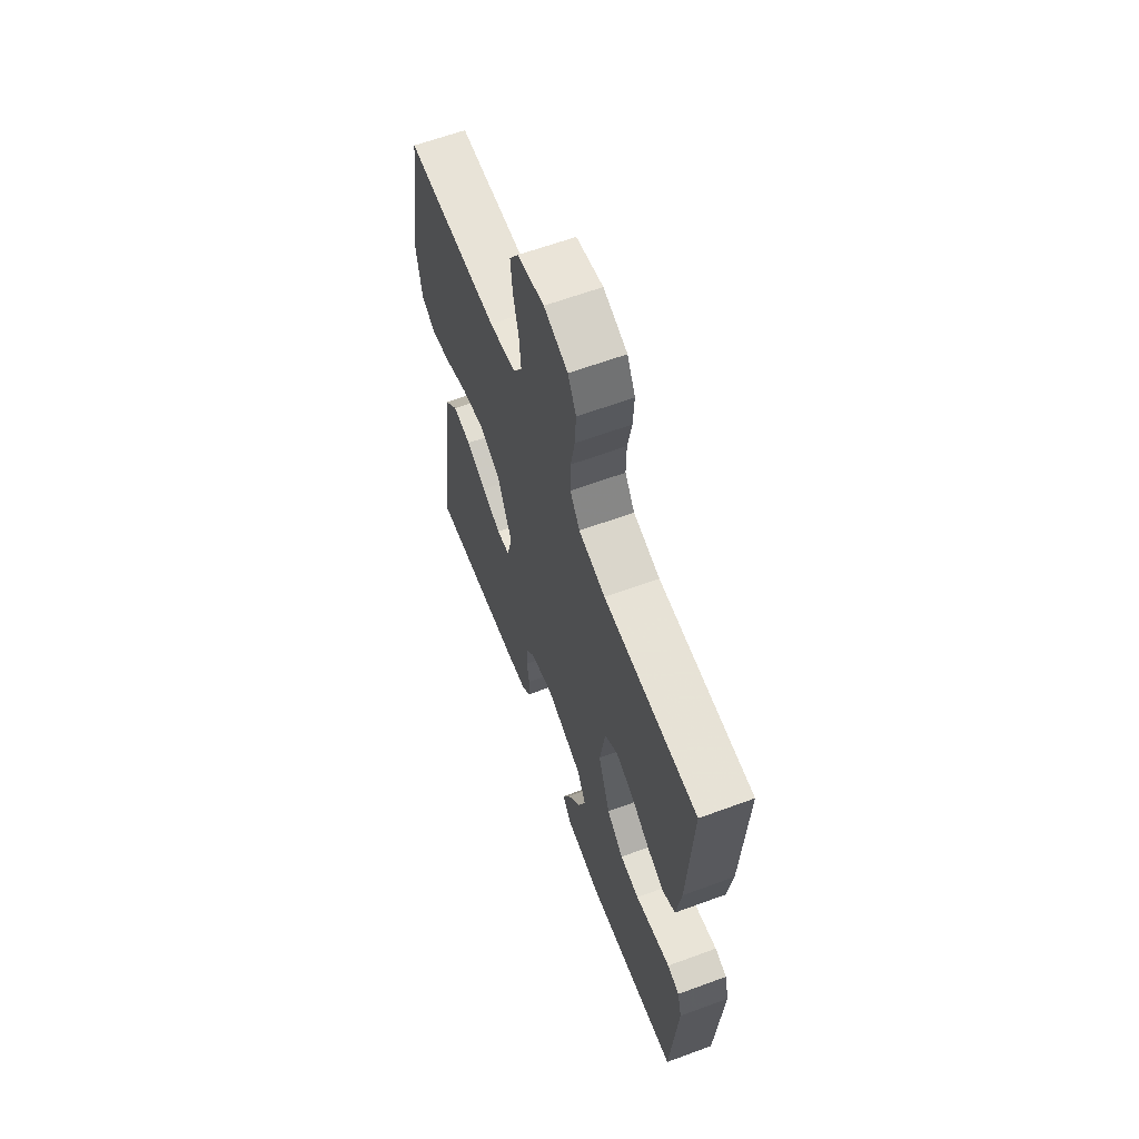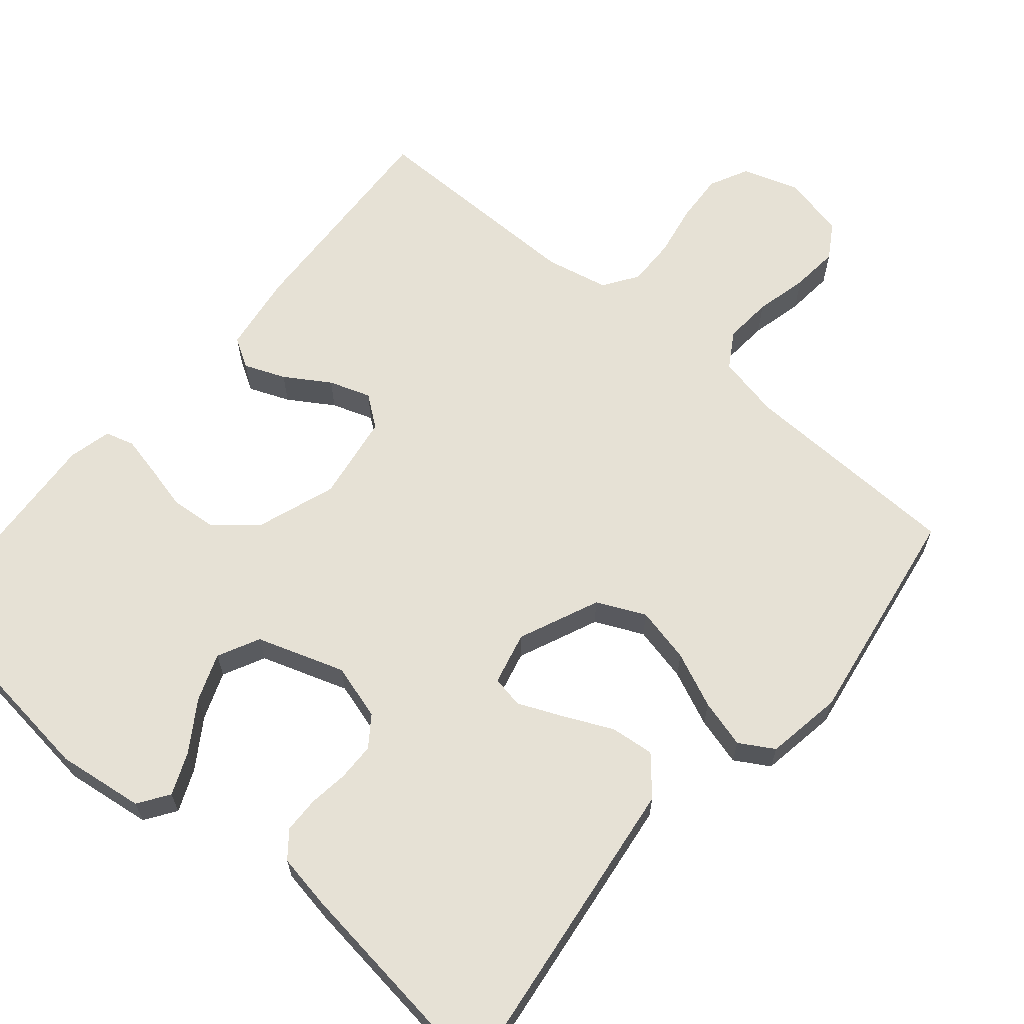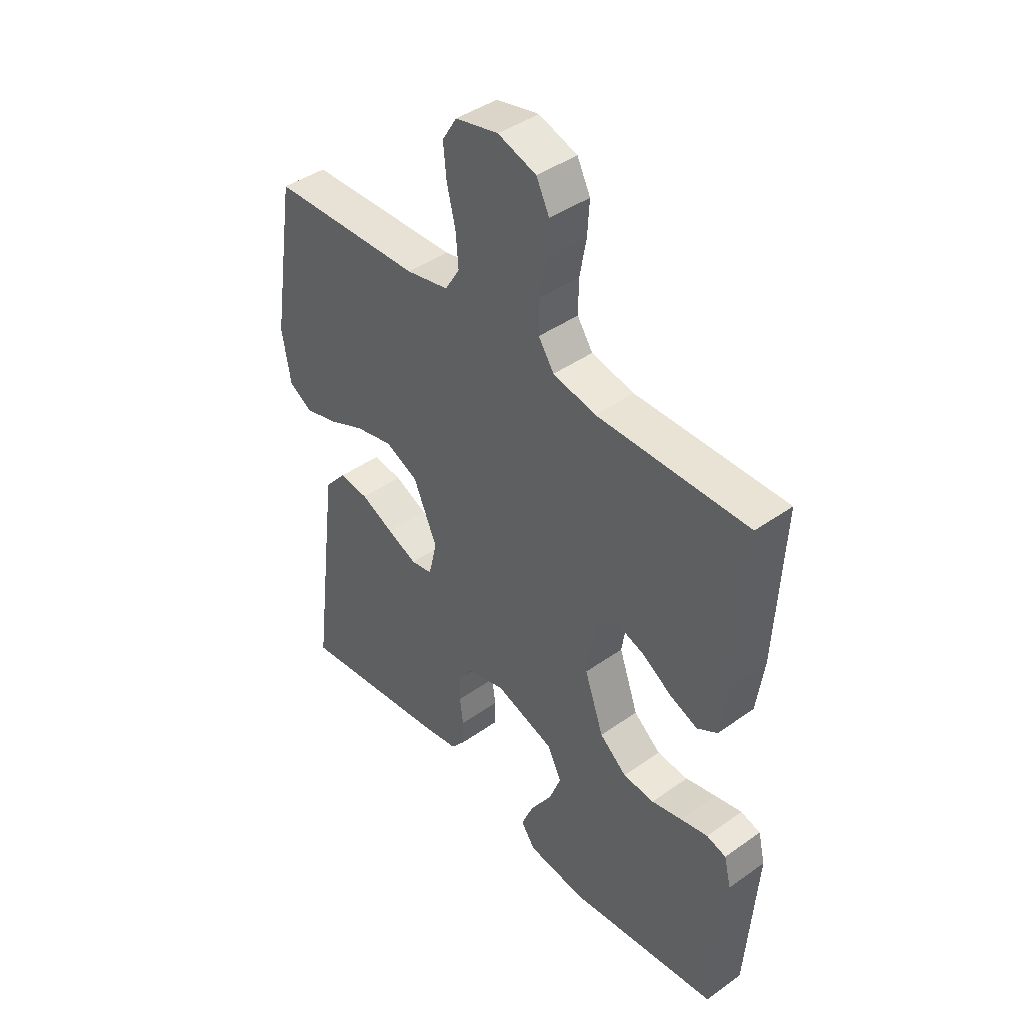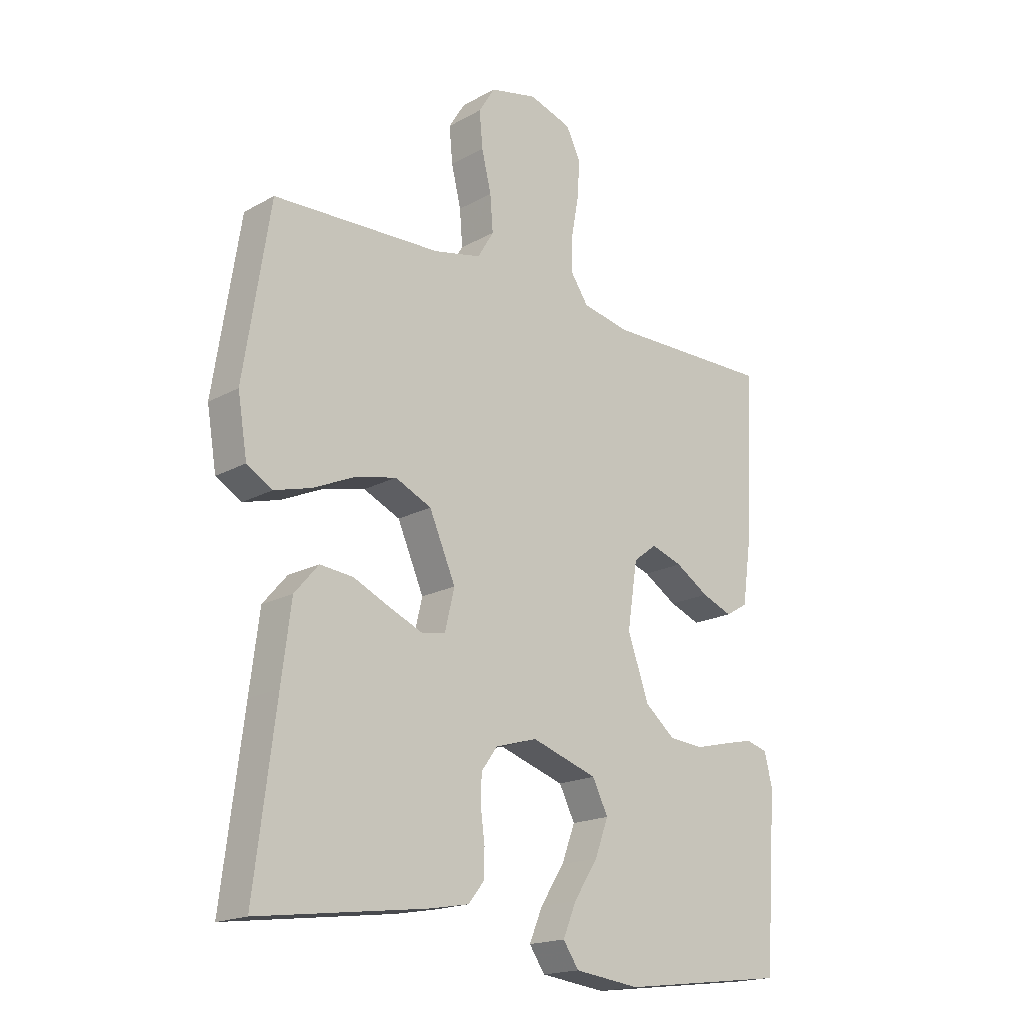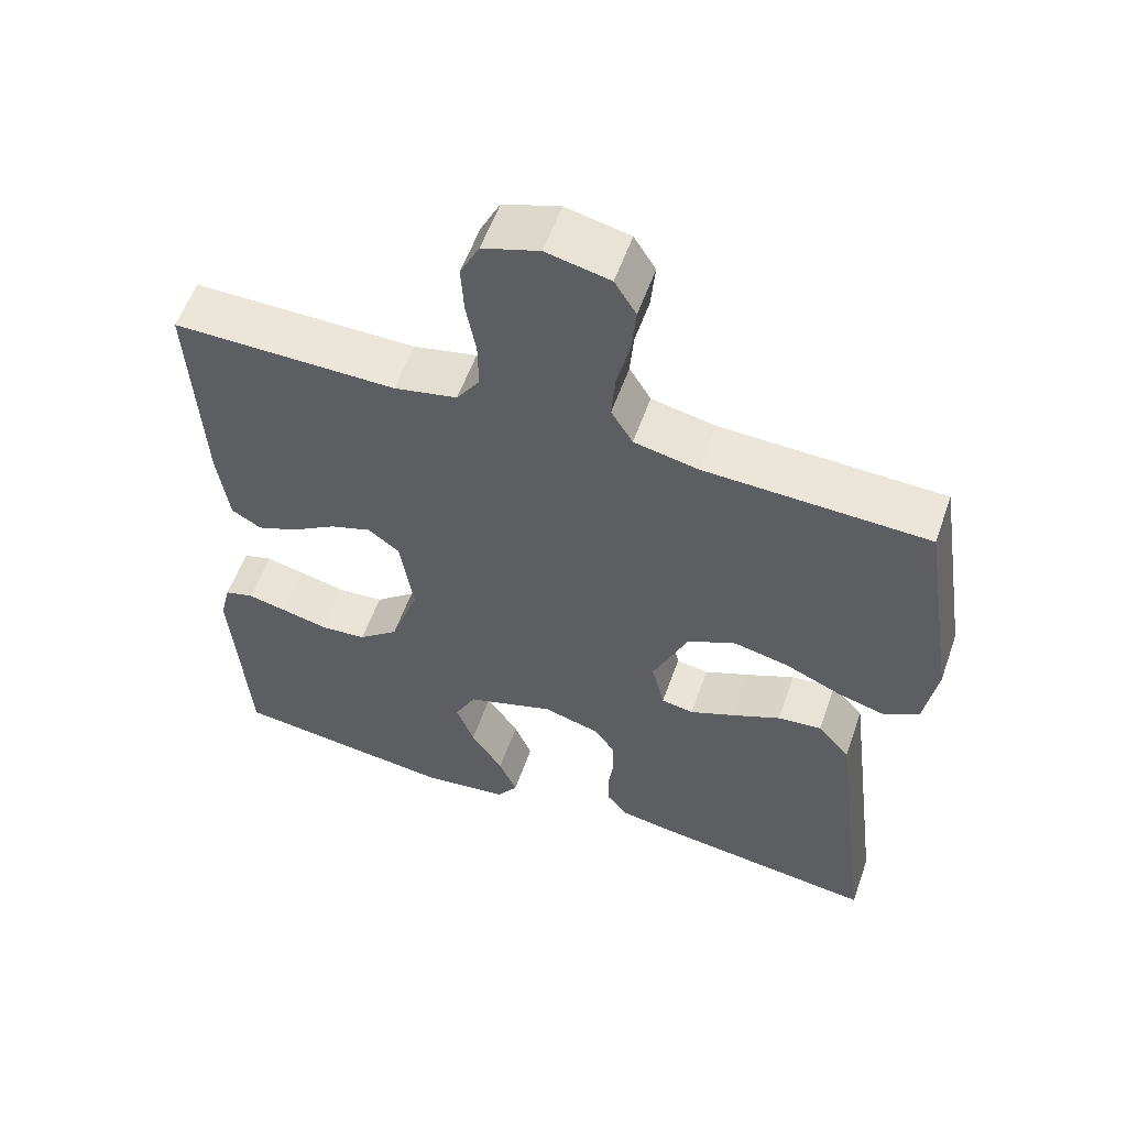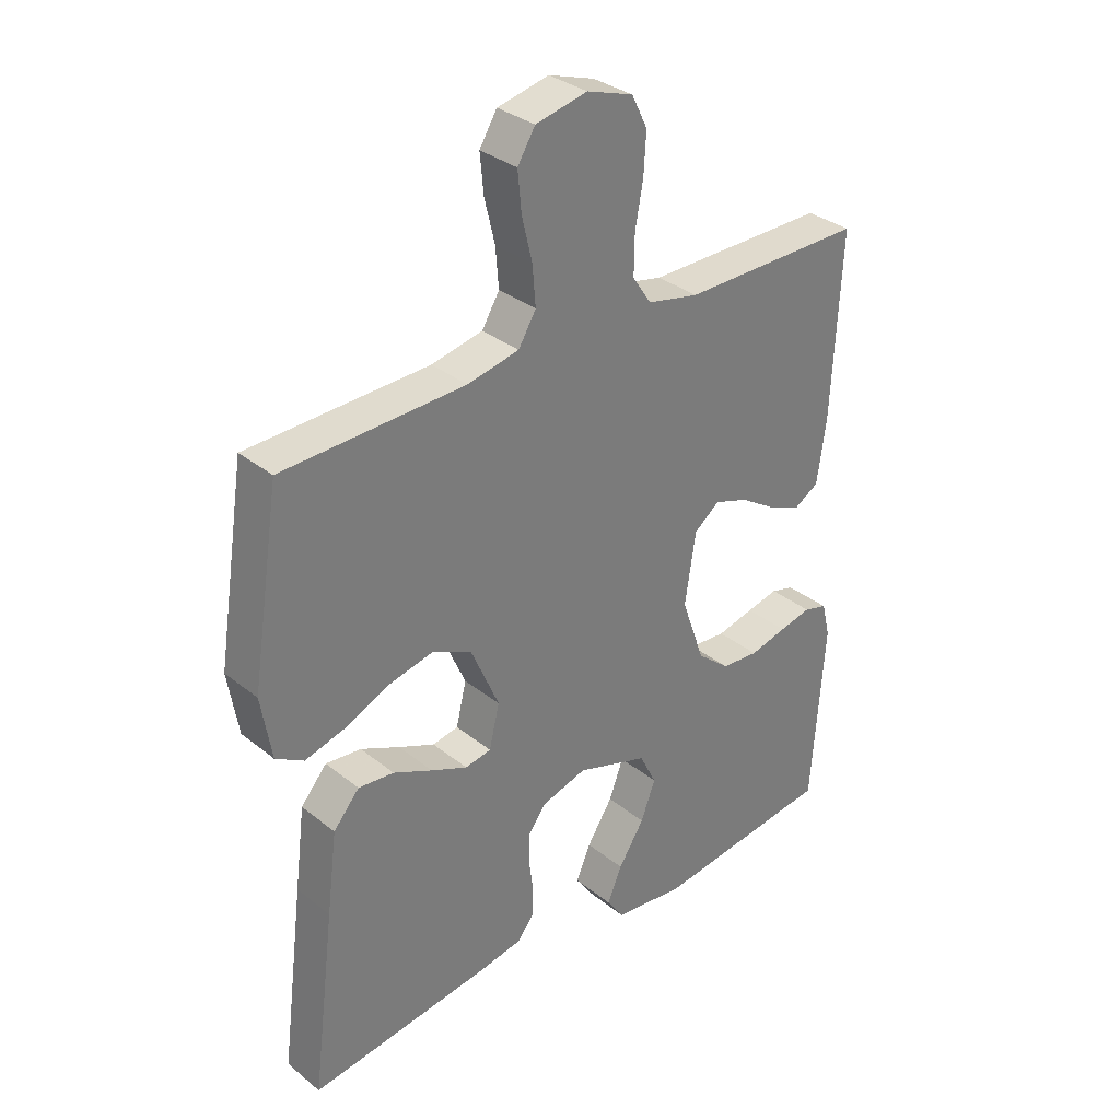
<metadata>
{"format":"obj","ext":"obj","renderer":"f3d","projection":"perspective","resolution":1024,"background":"white","views":[{"elev":63.1,"azim":69.6,"up":"+Z"},{"elev":64.2,"azim":-139.9,"up":"+Y"},{"elev":42.5,"azim":49.7,"up":"+Z"},{"elev":-18.1,"azim":-43.0,"up":"+Z"},{"elev":57.0,"azim":-160.6,"up":"+Z"},{"elev":32.9,"azim":-42.3,"up":"+Z"}]}
</metadata>
<code>
v -0.5 0.07 0.5
v -0.2 0.07 0.51
v -0.115 0.07 0.528
v -0.086 0.07 0.576
v -0.091 0.07 0.64
v -0.108 0.07 0.711
v -0.114 0.07 0.775
v -0.085 0.07 0.822
v 0 0.07 0.841
v 0.076 0.07 0.816
v 0.102 0.07 0.764
v 0.098 0.07 0.698
v 0.085 0.07 0.627
v 0.084 0.07 0.562
v 0.115 0.07 0.516
v 0.2 0.07 0.498
v 0.5 0.07 0.5
v 0.485 0.07 0.2
v 0.47 0.07 0.094
v 0.43 0.07 0.07
v 0.375 0.07 0.092
v 0.315 0.07 0.13
v 0.259 0.07 0.149
v 0.217 0.07 0.117
v 0.199 0.07 0
v 0.237 0.07 -0.108
v 0.291 0.07 -0.153
v 0.353 0.07 -0.158
v 0.415 0.07 -0.143
v 0.468 0.07 -0.131
v 0.507 0.07 -0.142
v 0.521 0.07 -0.2
v 0.5 0.07 -0.5
v 0.2 0.07 -0.536
v 0.083 0.07 -0.521
v 0.055 0.07 -0.48
v 0.079 0.07 -0.423
v 0.122 0.07 -0.357
v 0.146 0.07 -0.293
v 0.118 0.07 -0.237
v 0 0.07 -0.198
v -0.075 0.07 -0.22
v -0.104 0.07 -0.26
v -0.105 0.07 -0.311
v -0.098 0.07 -0.364
v -0.099 0.07 -0.413
v -0.127 0.07 -0.448
v -0.2 0.07 -0.461
v -0.5 0.07 -0.5
v -0.462 0.07 -0.2
v -0.445 0.07 -0.067
v -0.402 0.07 -0.017
v -0.343 0.07 -0.023
v -0.278 0.07 -0.053
v -0.218 0.07 -0.079
v -0.175 0.07 -0.071
v -0.158 0.07 0
v -0.205 0.07 0.108
v -0.27 0.07 0.138
v -0.345 0.07 0.121
v -0.419 0.07 0.088
v -0.484 0.07 0.07
v -0.53 0.07 0.097
v -0.547 0.07 0.2
v -0.5 0 0.5
v -0.2 0 0.51
v -0.115 0 0.528
v -0.086 0 0.576
v -0.091 0 0.64
v -0.108 0 0.711
v -0.114 0 0.775
v -0.085 0 0.822
v 0 0 0.841
v 0.076 0 0.816
v 0.102 0 0.764
v 0.098 0 0.698
v 0.085 0 0.627
v 0.084 0 0.562
v 0.115 0 0.516
v 0.2 0 0.498
v 0.5 0 0.5
v 0.485 0 0.2
v 0.47 0 0.094
v 0.43 0 0.07
v 0.375 0 0.092
v 0.315 0 0.13
v 0.259 0 0.149
v 0.217 0 0.117
v 0.199 0 0
v 0.237 0 -0.108
v 0.291 0 -0.153
v 0.353 0 -0.158
v 0.415 0 -0.143
v 0.468 0 -0.131
v 0.507 0 -0.142
v 0.521 0 -0.2
v 0.5 0 -0.5
v 0.2 0 -0.536
v 0.083 0 -0.521
v 0.055 0 -0.48
v 0.079 0 -0.423
v 0.122 0 -0.357
v 0.146 0 -0.293
v 0.118 0 -0.237
v 0 0 -0.198
v -0.075 0 -0.22
v -0.104 0 -0.26
v -0.105 0 -0.311
v -0.098 0 -0.364
v -0.099 0 -0.413
v -0.127 0 -0.448
v -0.2 0 -0.461
v -0.5 0 -0.5
v -0.462 0 -0.2
v -0.445 0 -0.067
v -0.402 0 -0.017
v -0.343 0 -0.023
v -0.278 0 -0.053
v -0.218 0 -0.079
v -0.175 0 -0.071
v -0.158 0 0
v -0.205 0 0.108
v -0.27 0 0.138
v -0.345 0 0.121
v -0.419 0 0.088
v -0.484 0 0.07
v -0.53 0 0.097
v -0.547 0 0.2
f 64 1 2
f 63 64 2
f 62 63 2
f 61 62 2
f 60 61 2
f 59 60 2 3
f 58 59 3 4
f 57 58 4
f 52 53 54
f 51 52 54
f 50 51 54
f 49 50 54
f 48 49 54
f 47 48 54
f 46 47 54
f 45 46 54
f 44 45 54
f 43 44 54 55
f 42 43 55 56
f 36 37 38
f 35 36 38
f 34 35 38
f 33 34 38
f 32 33 38
f 31 32 38
f 30 31 38
f 29 30 38
f 28 29 38
f 27 28 38 39
f 26 27 39 40
f 20 21 22
f 19 20 22
f 18 19 22
f 17 18 22
f 16 17 22
f 15 16 22 23
f 14 15 23 24
f 11 12 13
f 10 11 13
f 9 10 13
f 8 9 13
f 7 8 13
f 6 7 13
f 5 6 13
f 4 5 13 14
f 14 24 25
f 4 14 25
f 57 4 25
f 57 25 26
f 56 57 26
f 42 56 26
f 41 42 26
f 26 40 41
f 66 65 128
f 66 128 127
f 66 127 126
f 66 126 125
f 66 125 124
f 67 66 124 123
f 68 67 123 122
f 68 122 121
f 118 117 116
f 118 116 115
f 118 115 114
f 118 114 113
f 118 113 112
f 118 112 111
f 118 111 110
f 118 110 109
f 118 109 108
f 119 118 108 107
f 120 119 107 106
f 102 101 100
f 102 100 99
f 102 99 98
f 102 98 97
f 102 97 96
f 102 96 95
f 102 95 94
f 102 94 93
f 102 93 92
f 103 102 92 91
f 104 103 91 90
f 86 85 84
f 86 84 83
f 86 83 82
f 86 82 81
f 86 81 80
f 87 86 80 79
f 88 87 79 78
f 77 76 75
f 77 75 74
f 77 74 73
f 77 73 72
f 77 72 71
f 77 71 70
f 77 70 69
f 78 77 69 68
f 89 88 78
f 89 78 68
f 89 68 121
f 90 89 121
f 90 121 120
f 90 120 106
f 90 106 105
f 105 104 90
f 1 65 66 2
f 2 66 67 3
f 3 67 68 4
f 4 68 69 5
f 5 69 70 6
f 6 70 71 7
f 7 71 72 8
f 8 72 73 9
f 9 73 74 10
f 10 74 75 11
f 11 75 76 12
f 12 76 77 13
f 13 77 78 14
f 14 78 79 15
f 15 79 80 16
f 16 80 81 17
f 17 81 82 18
f 18 82 83 19
f 19 83 84 20
f 20 84 85 21
f 21 85 86 22
f 22 86 87 23
f 23 87 88 24
f 24 88 89 25
f 25 89 90 26
f 26 90 91 27
f 27 91 92 28
f 28 92 93 29
f 29 93 94 30
f 30 94 95 31
f 31 95 96 32
f 32 96 97 33
f 33 97 98 34
f 34 98 99 35
f 35 99 100 36
f 36 100 101 37
f 37 101 102 38
f 38 102 103 39
f 39 103 104 40
f 40 104 105 41
f 41 105 106 42
f 42 106 107 43
f 43 107 108 44
f 44 108 109 45
f 45 109 110 46
f 46 110 111 47
f 47 111 112 48
f 48 112 113 49
f 49 113 114 50
f 50 114 115 51
f 51 115 116 52
f 52 116 117 53
f 53 117 118 54
f 54 118 119 55
f 55 119 120 56
f 56 120 121 57
f 57 121 122 58
f 58 122 123 59
f 59 123 124 60
f 60 124 125 61
f 61 125 126 62
f 62 126 127 63
f 63 127 128 64
f 64 128 65 1

</code>
